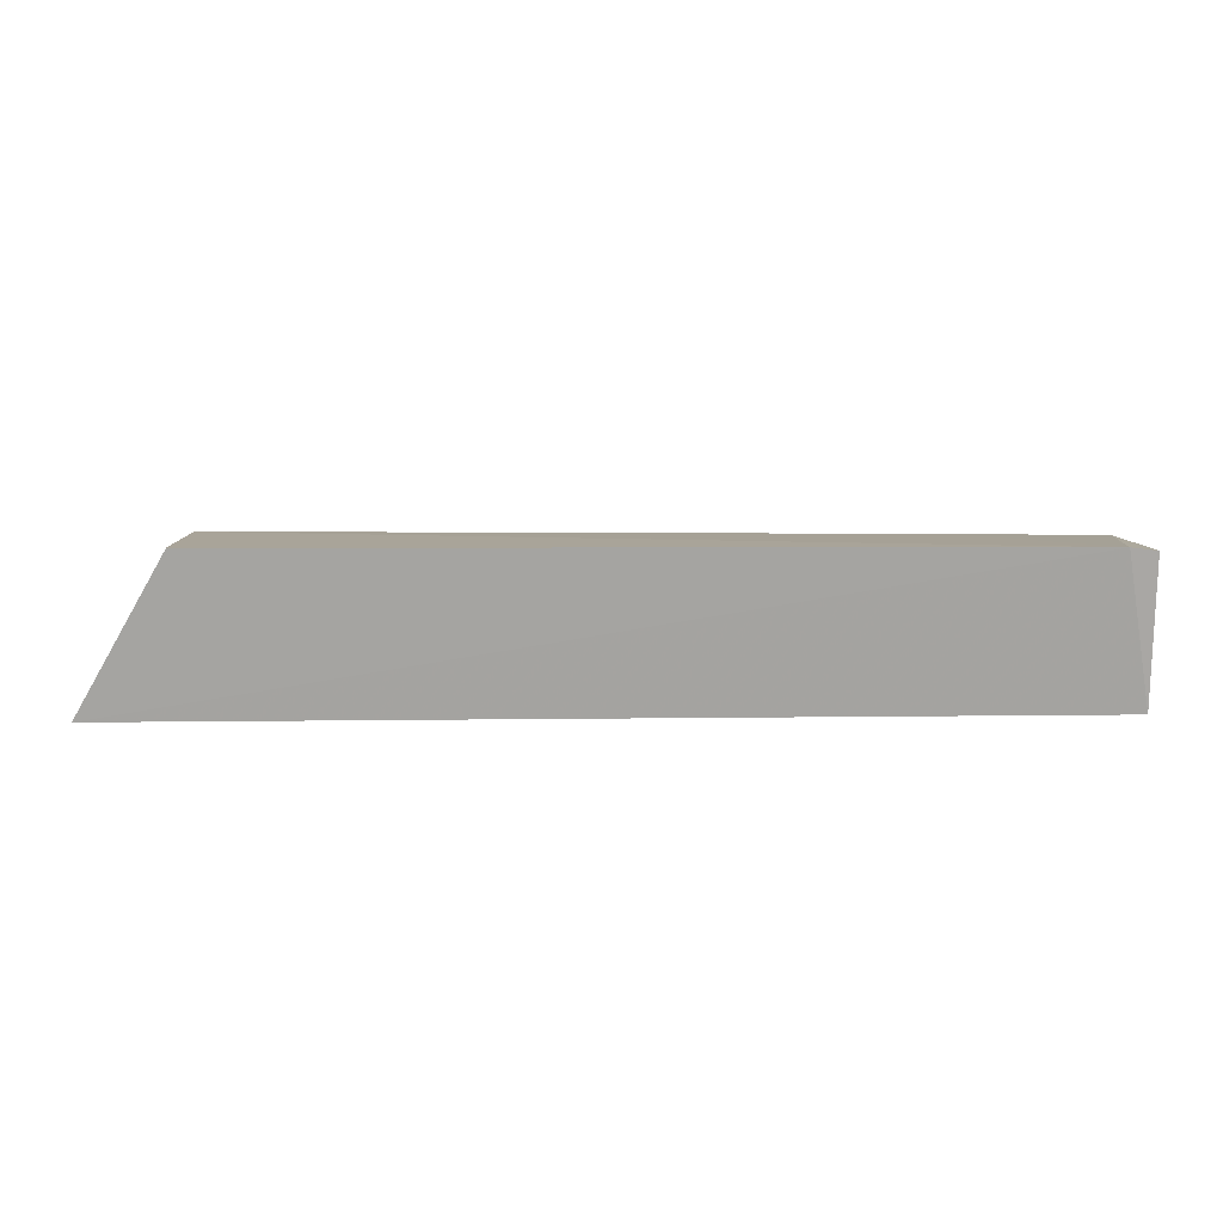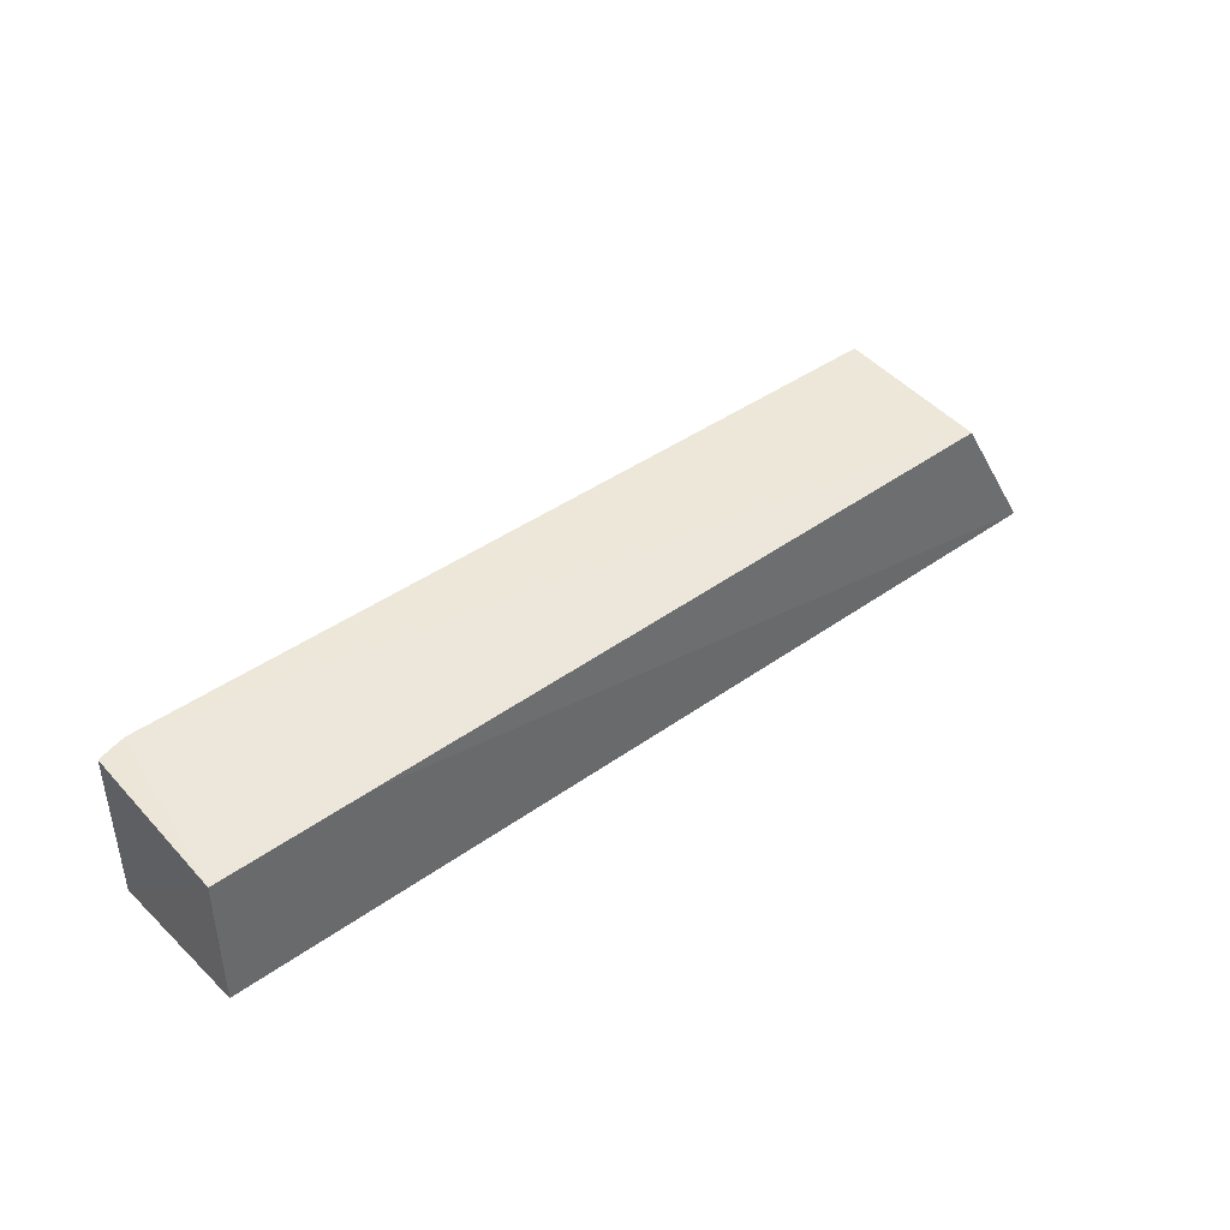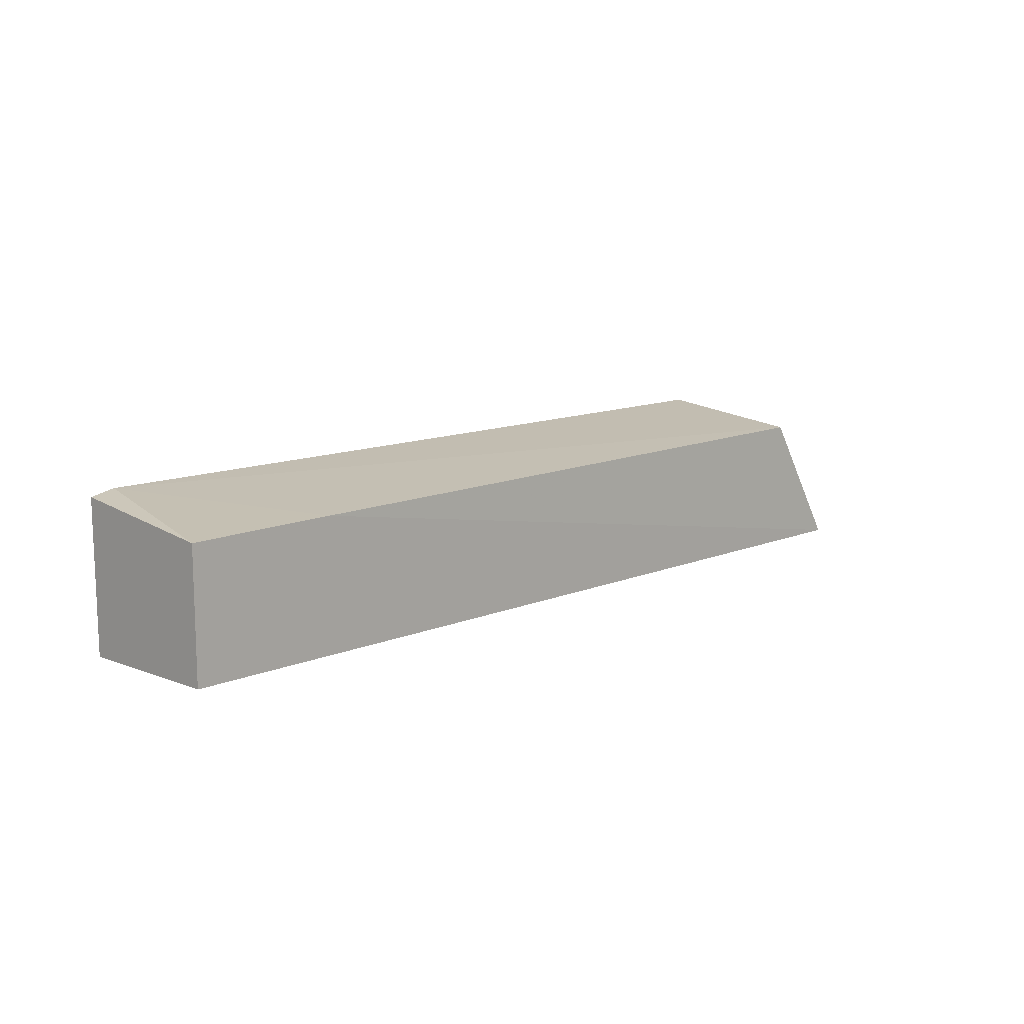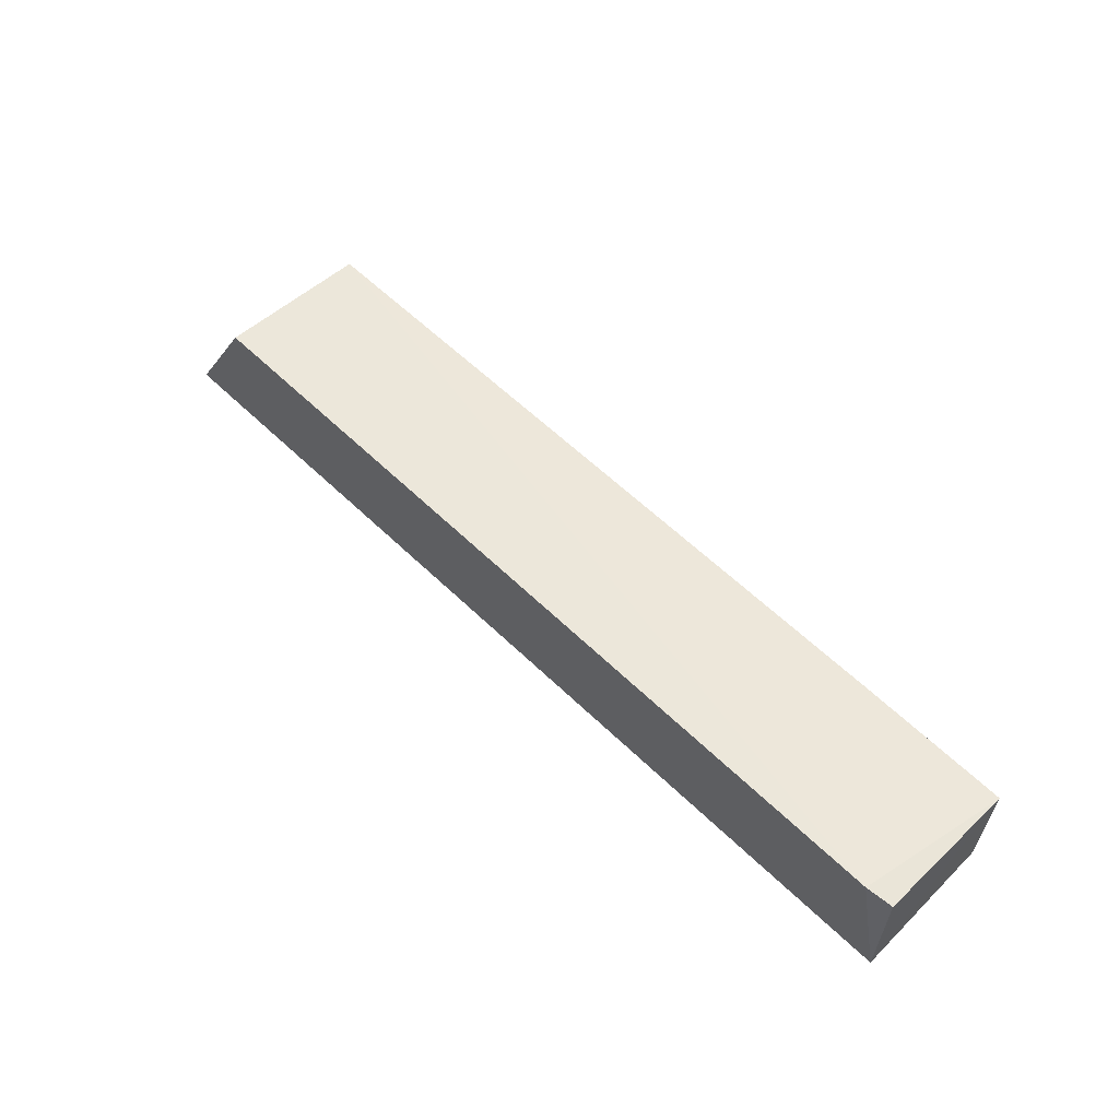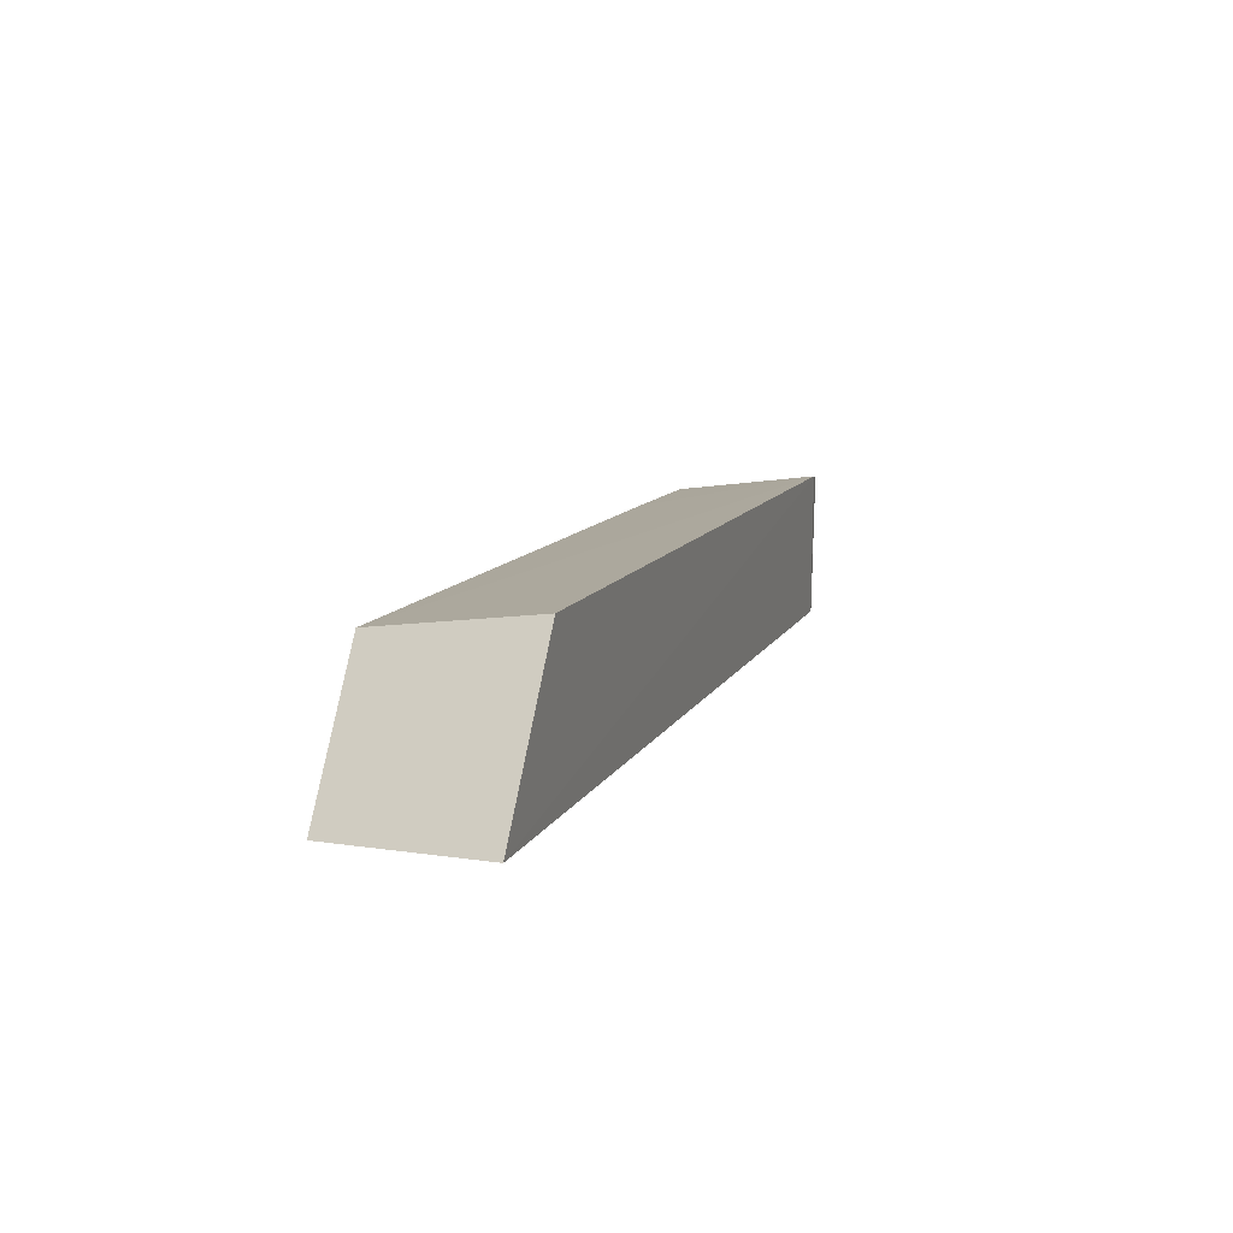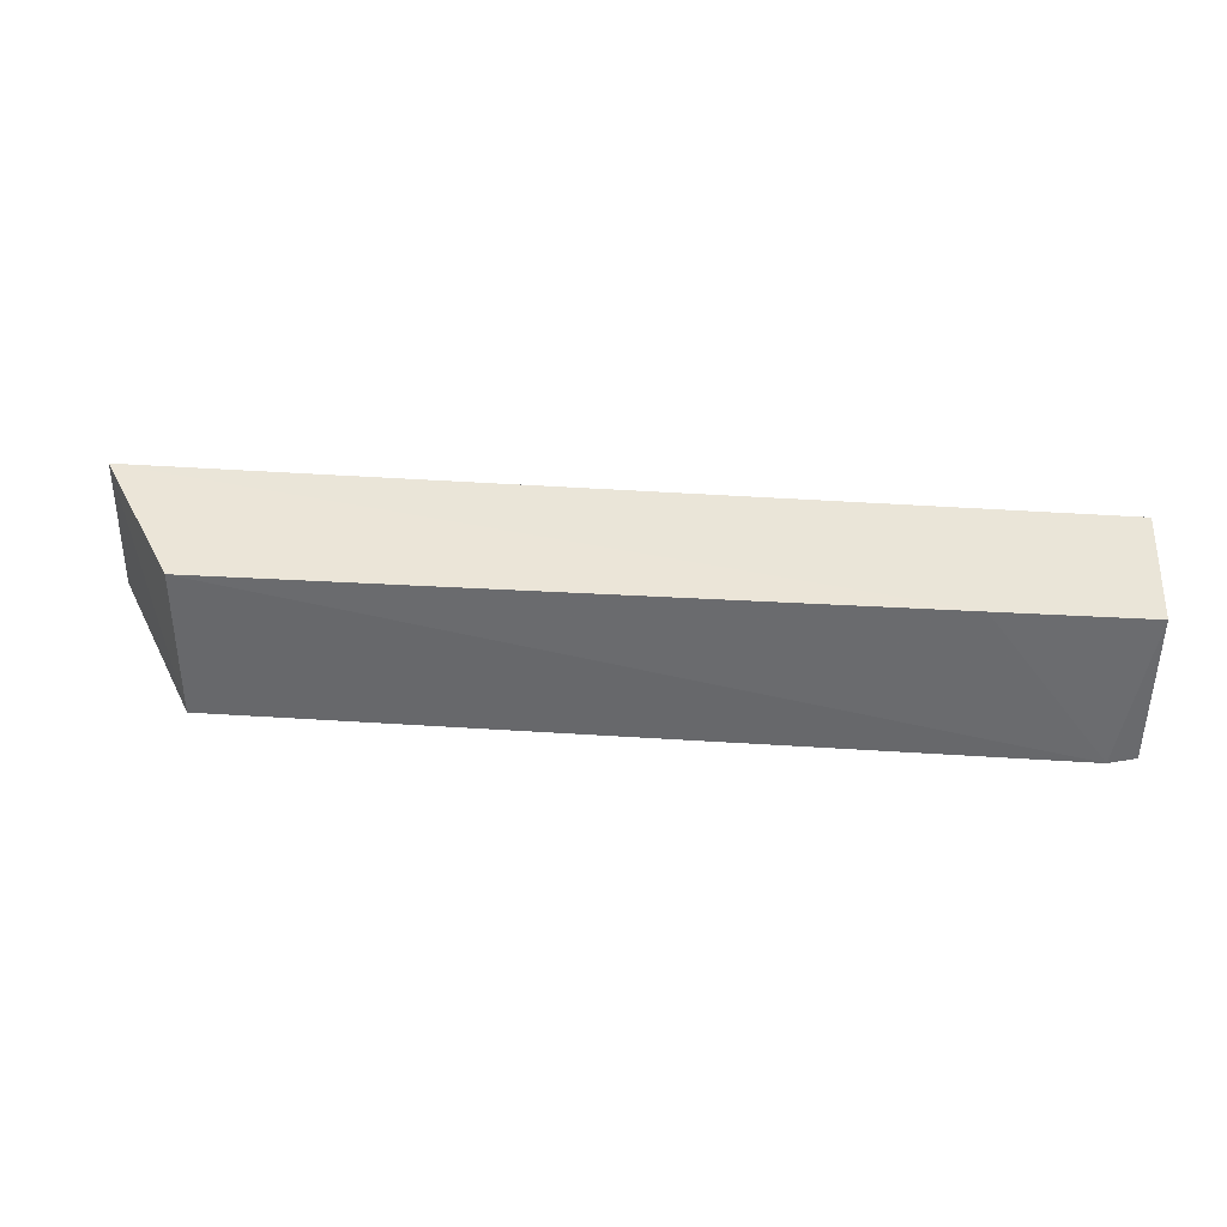
<metadata>
{"format":"obj","ext":"obj","renderer":"f3d","projection":"perspective","resolution":1024,"background":"white","views":[{"elev":14.6,"azim":-2.1,"up":"+Z"},{"elev":40.7,"azim":138.6,"up":"+Z"},{"elev":11.0,"azim":133.8,"up":"+Z"},{"elev":59.4,"azim":44.4,"up":"+Z"},{"elev":11.3,"azim":-72.3,"up":"+Z"},{"elev":44.5,"azim":4.4,"up":"+Y"}]}
</metadata>
<code>
v 0.02524 0.03304 0.1147
v 0.02519 0.02224 0.1161
v 0.02521 0.02242 0.1056
v -0.04098 0.03332 0.1057
v -0.03512 0.03309 0.1154
v -0.04145 0.0227 0.1058
v 0.02521 0.03306 0.1056
v 0.02326 0.02194 0.1164
v 0.01454 0.03308 0.1149
v -0.03502 0.02224 0.1168
f 1 2 3
f 6 4 3
f 7 1 3
f 7 3 4
f 8 2 1
f 8 6 3
f 8 3 2
f 9 4 5
f 9 7 4
f 9 1 7
f 9 8 1
f 9 5 8
f 10 5 4
f 10 4 6
f 10 8 5
f 10 6 8

</code>
